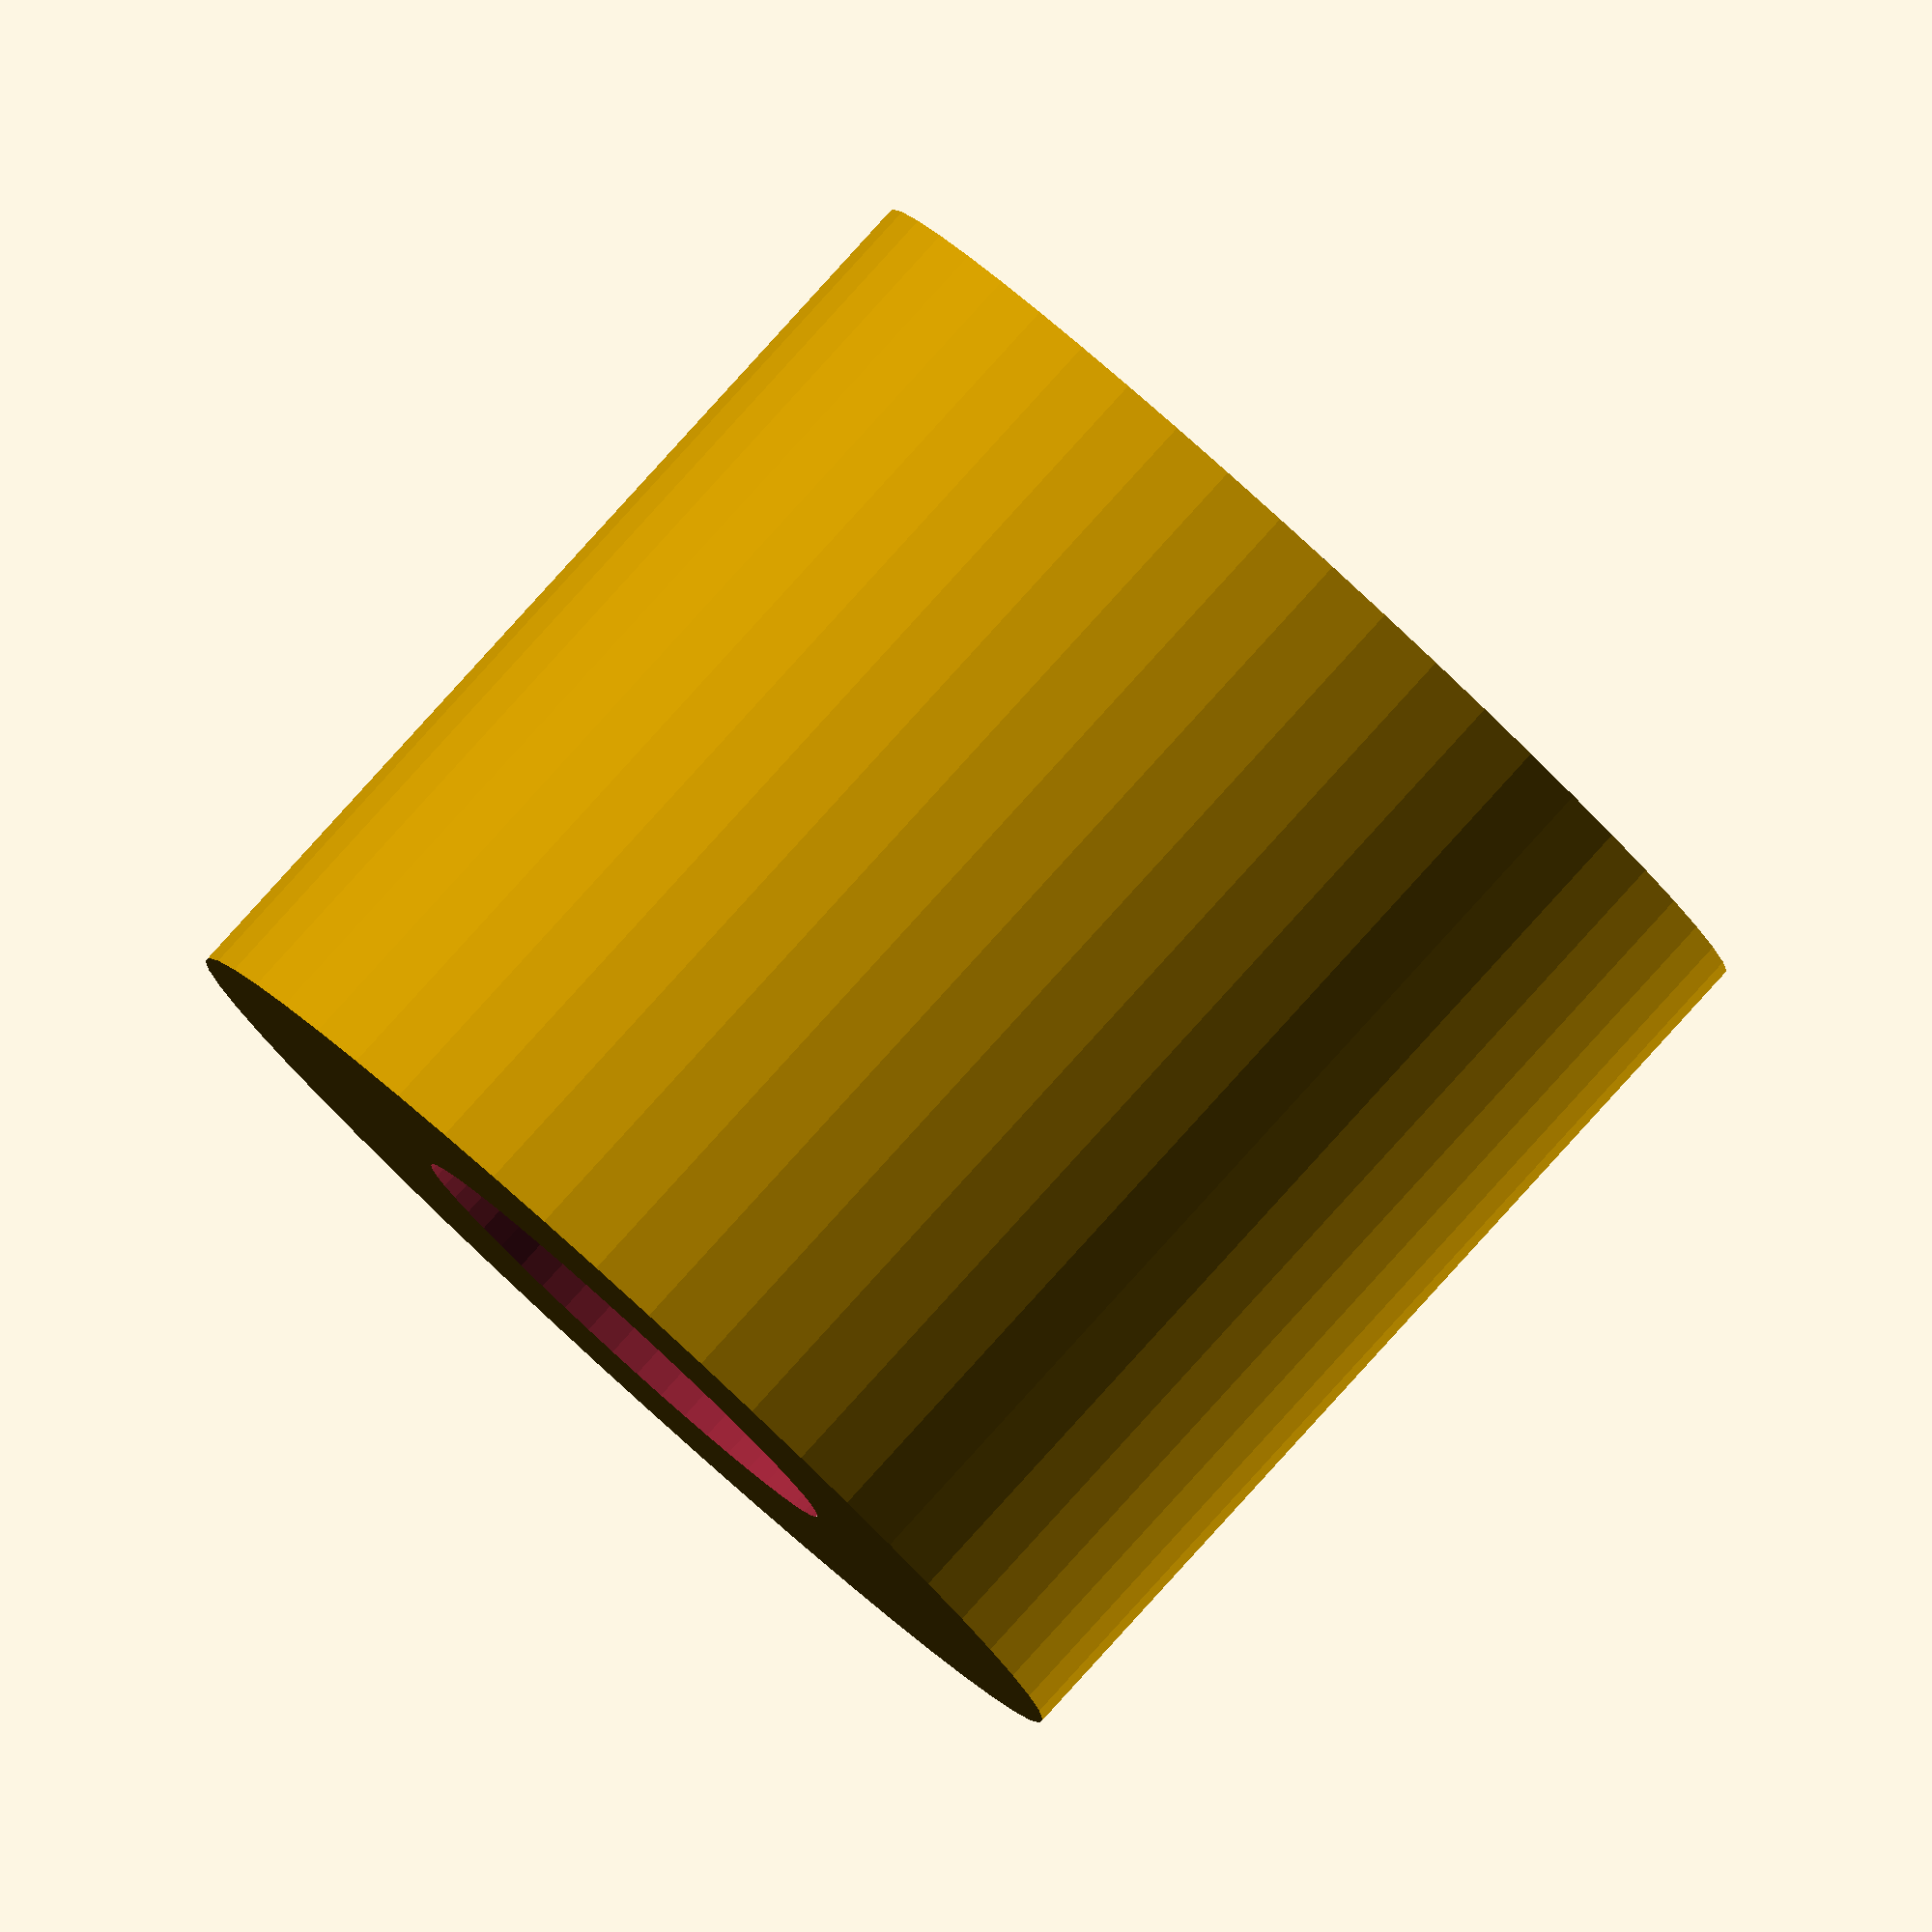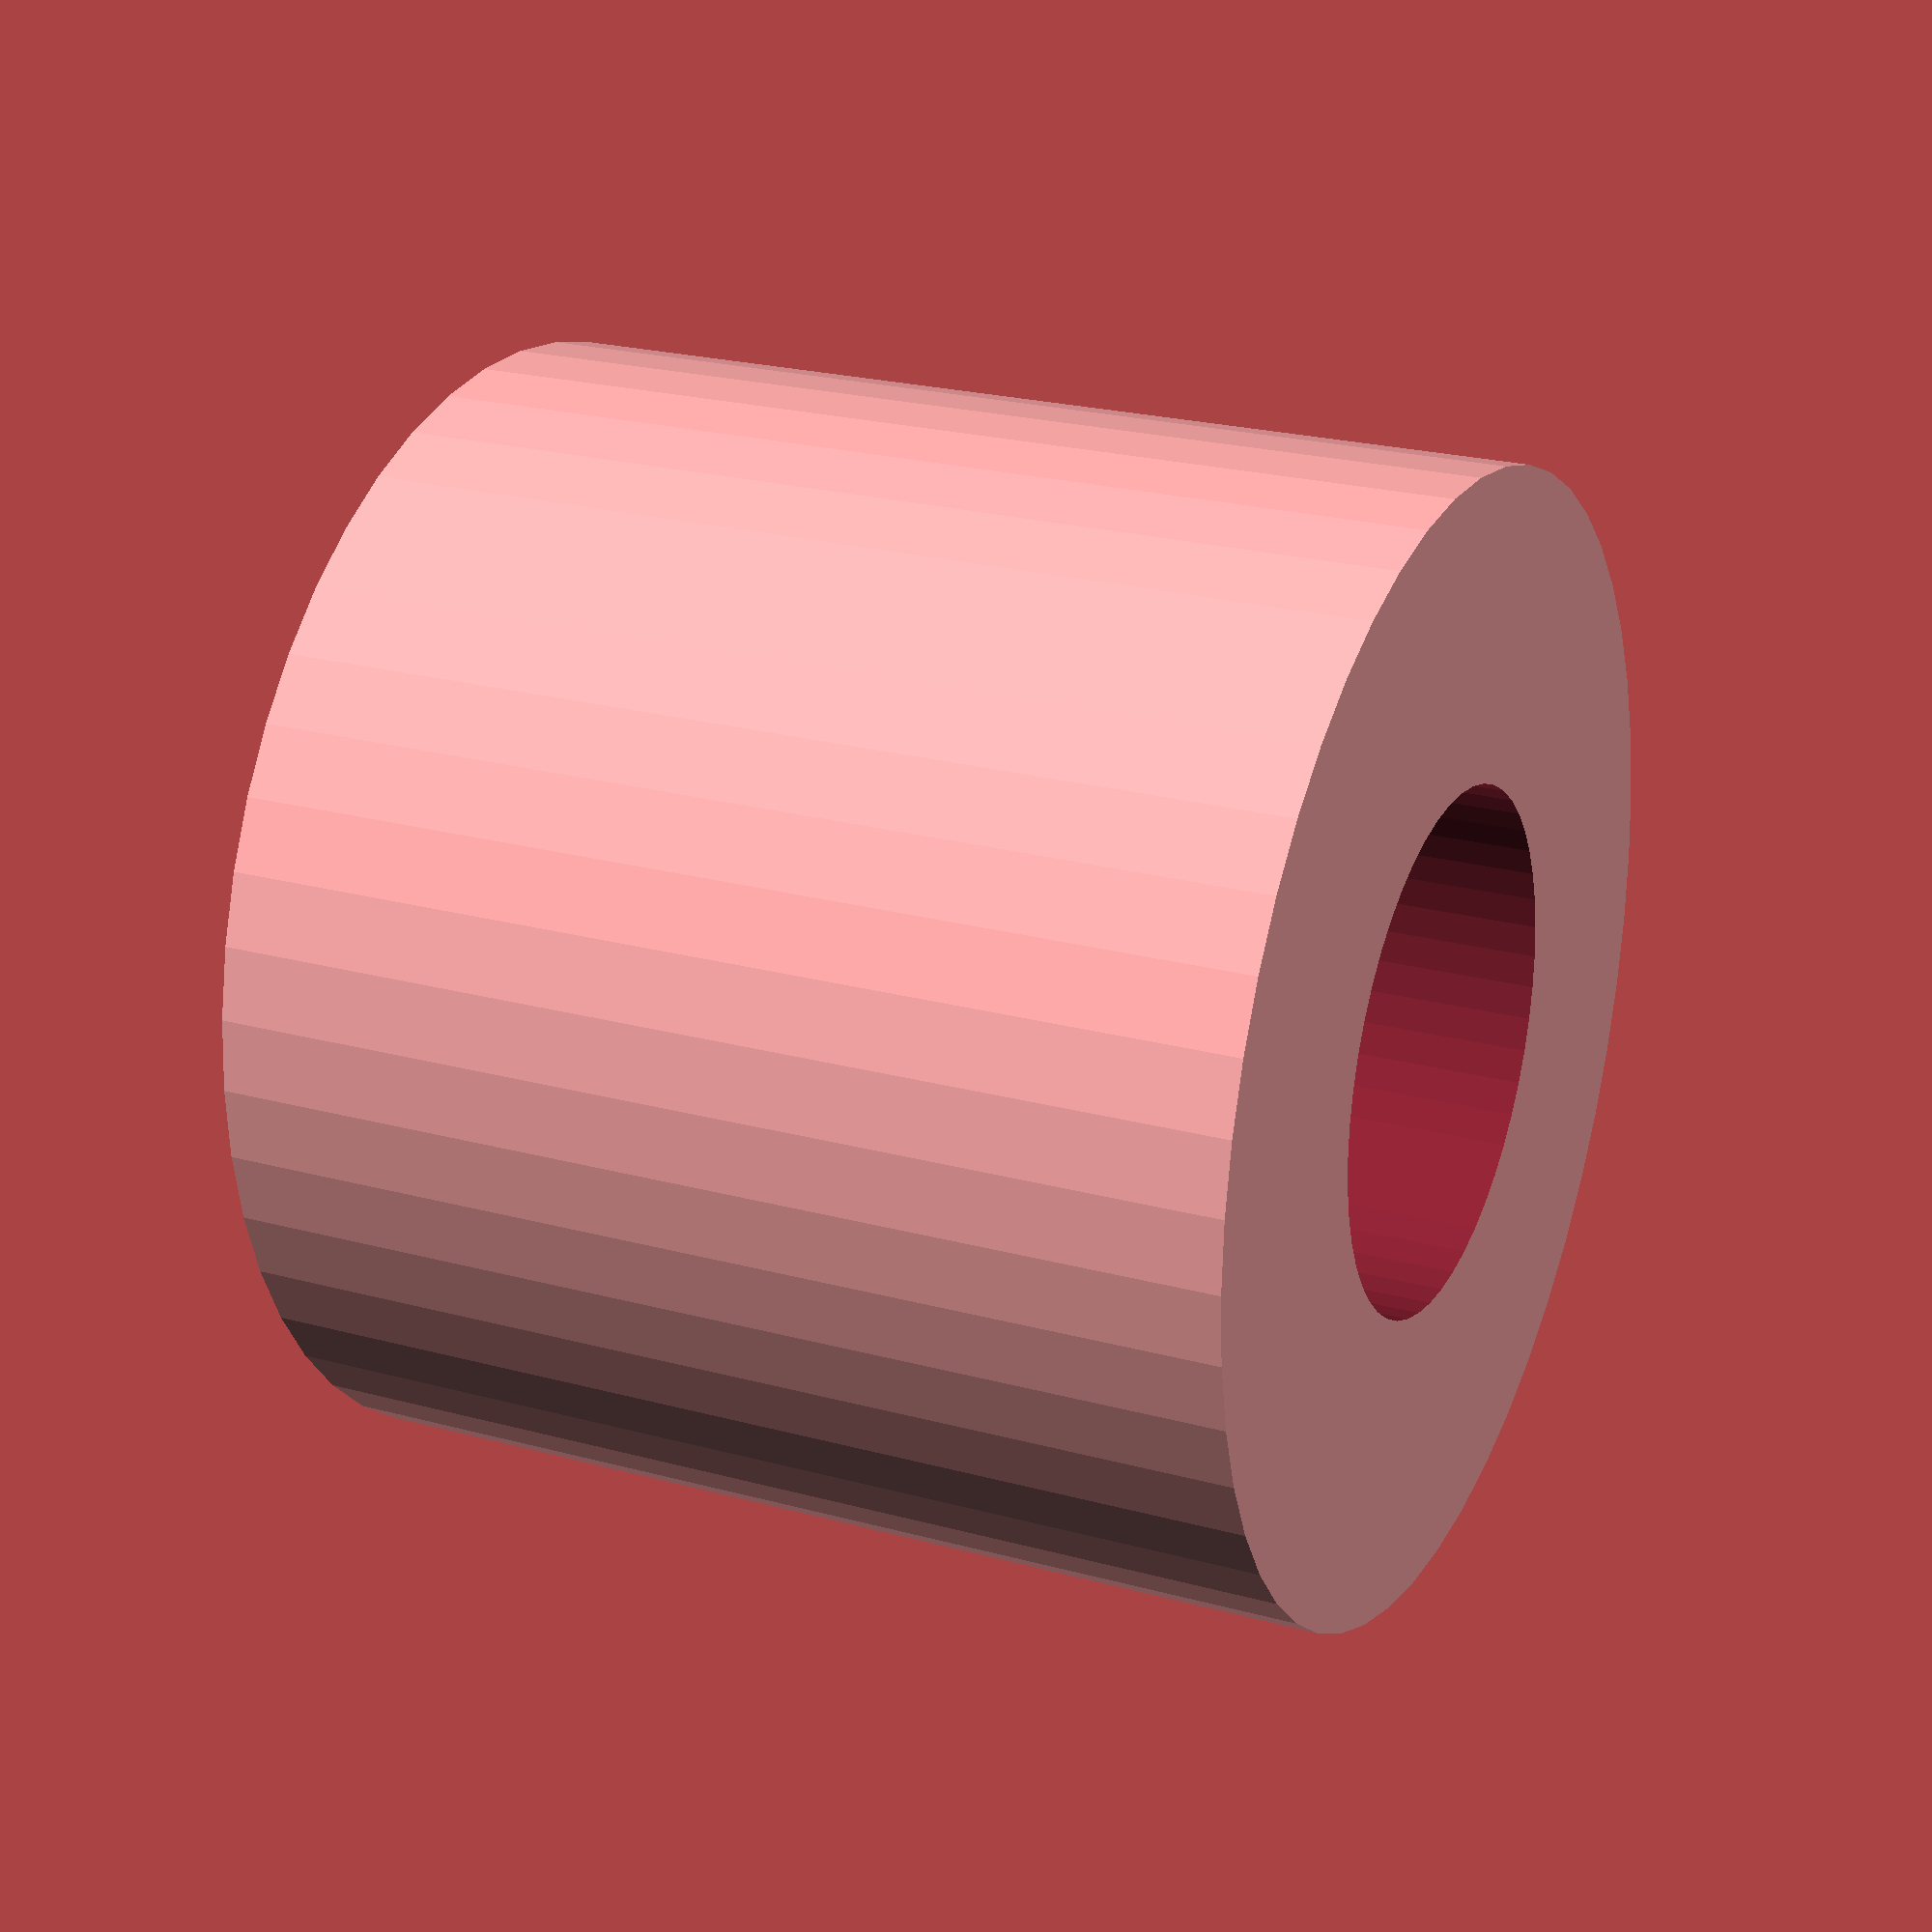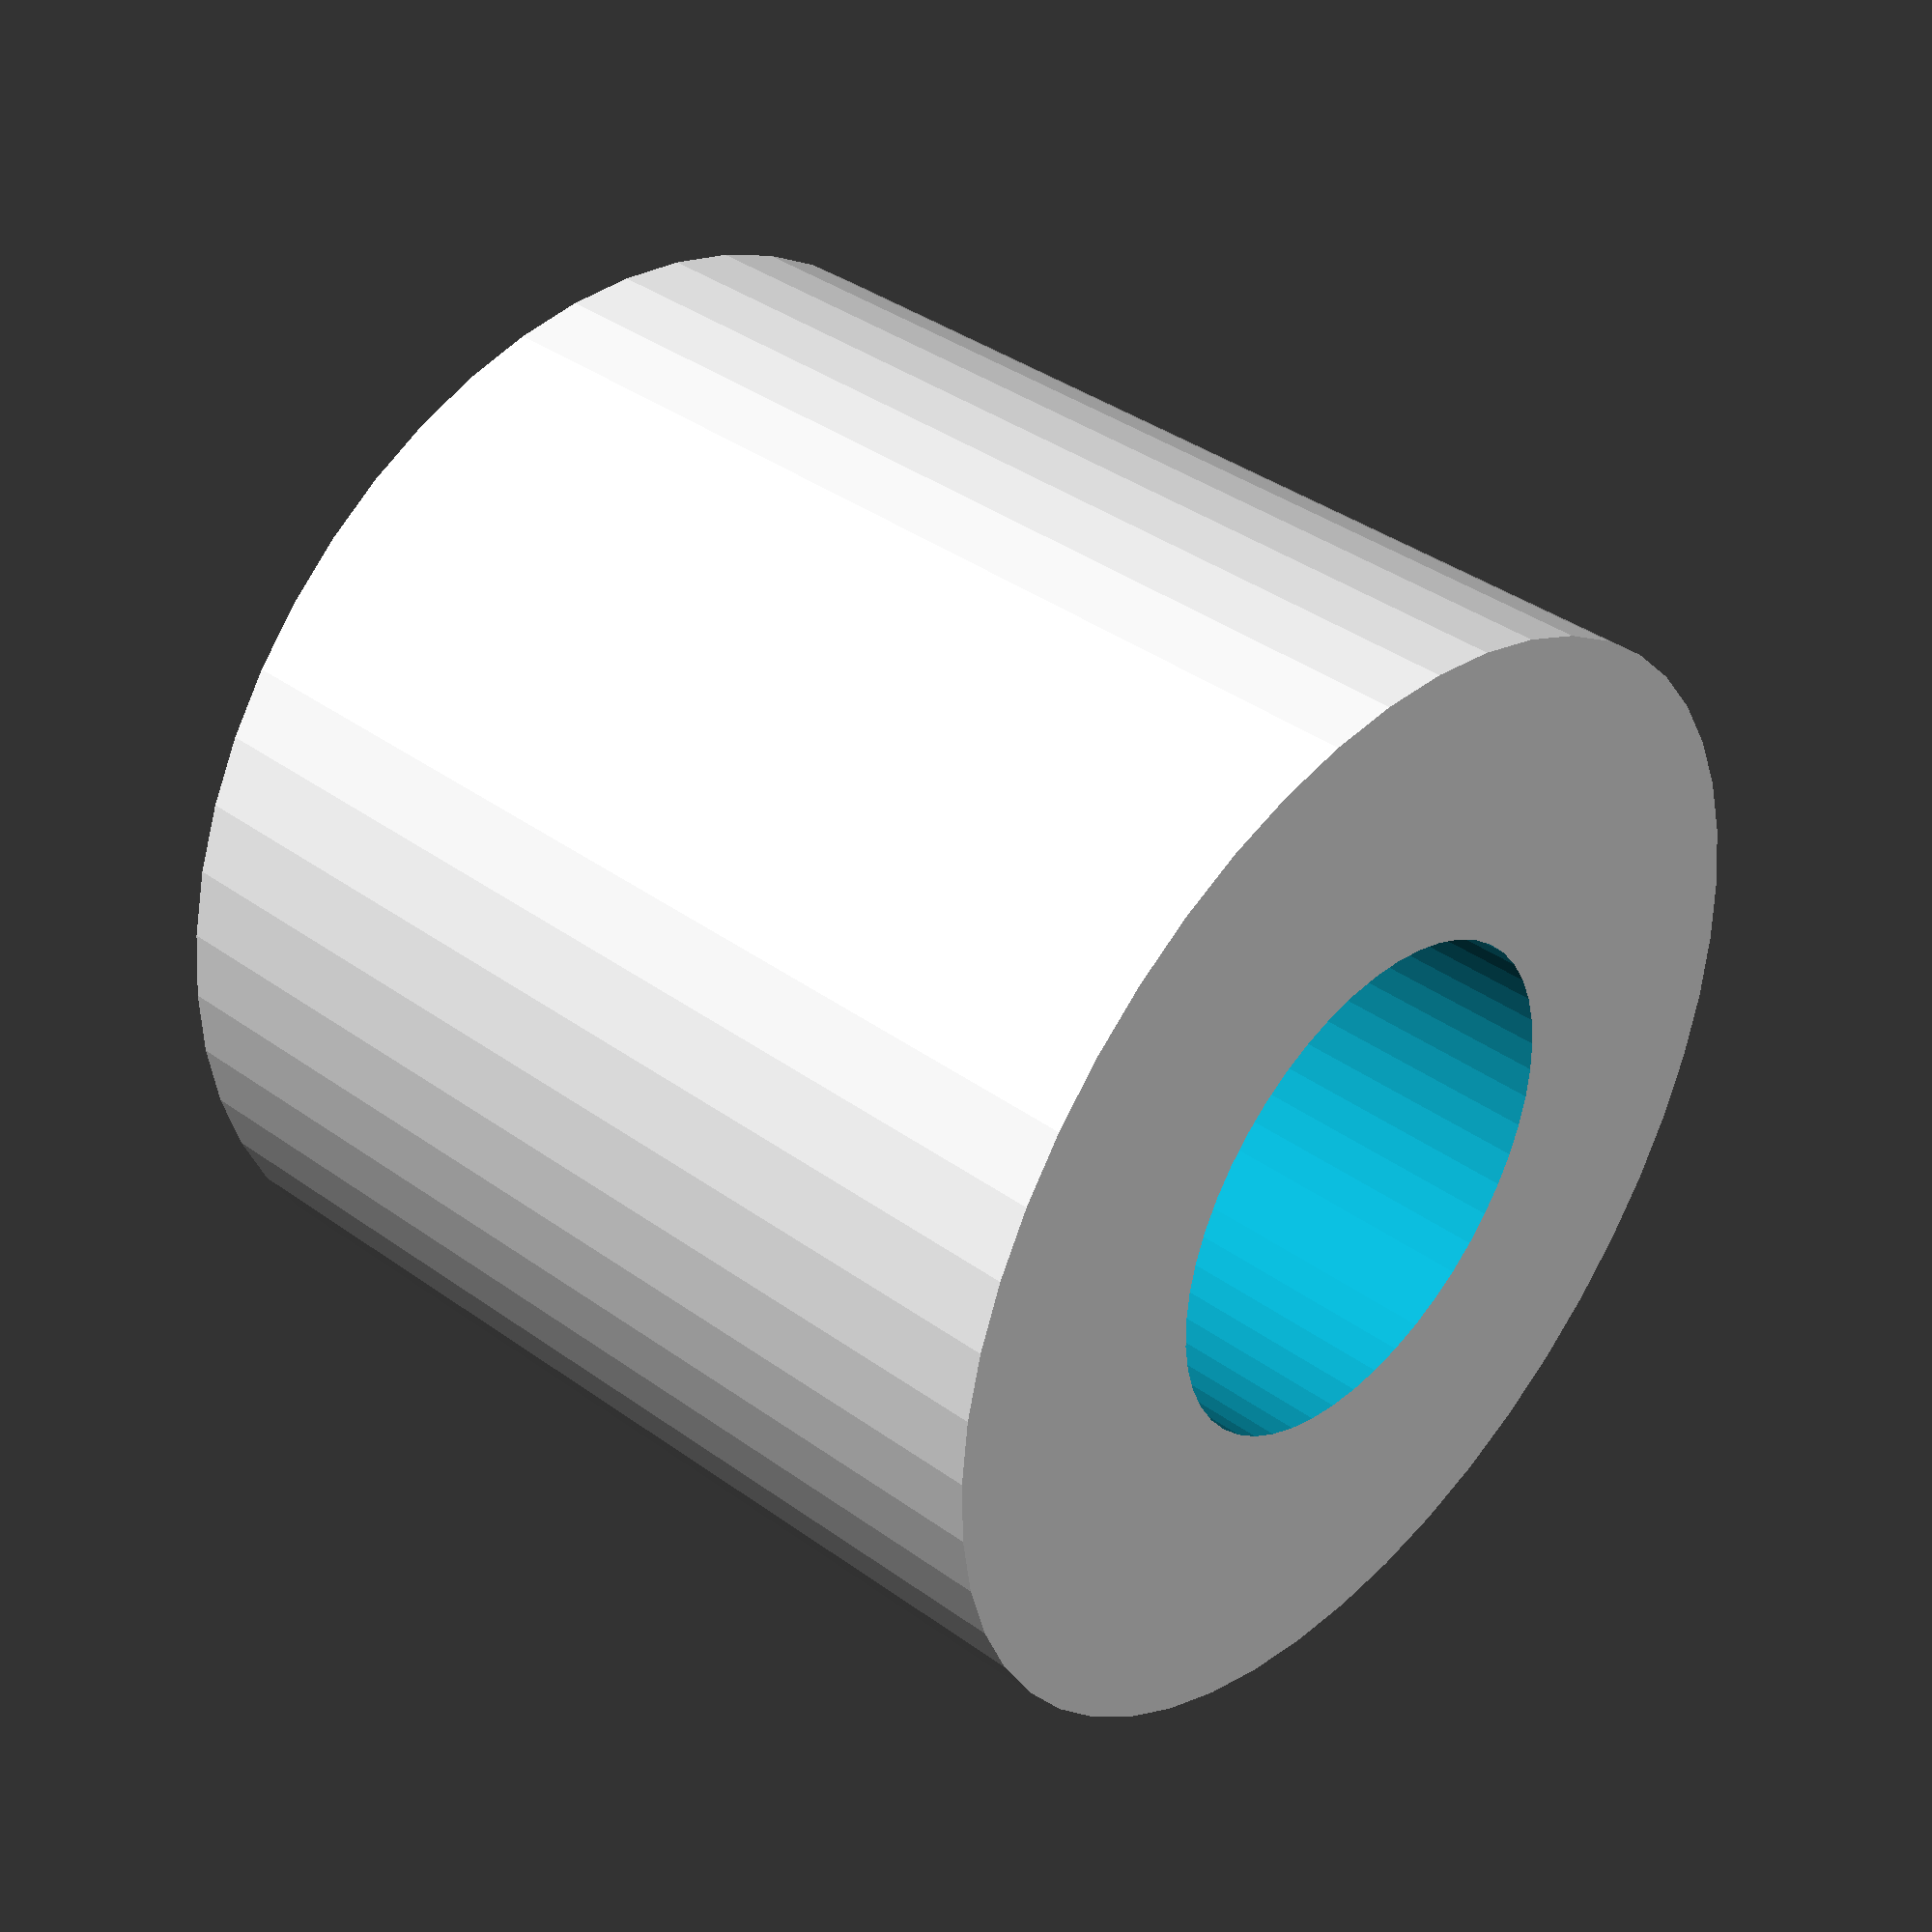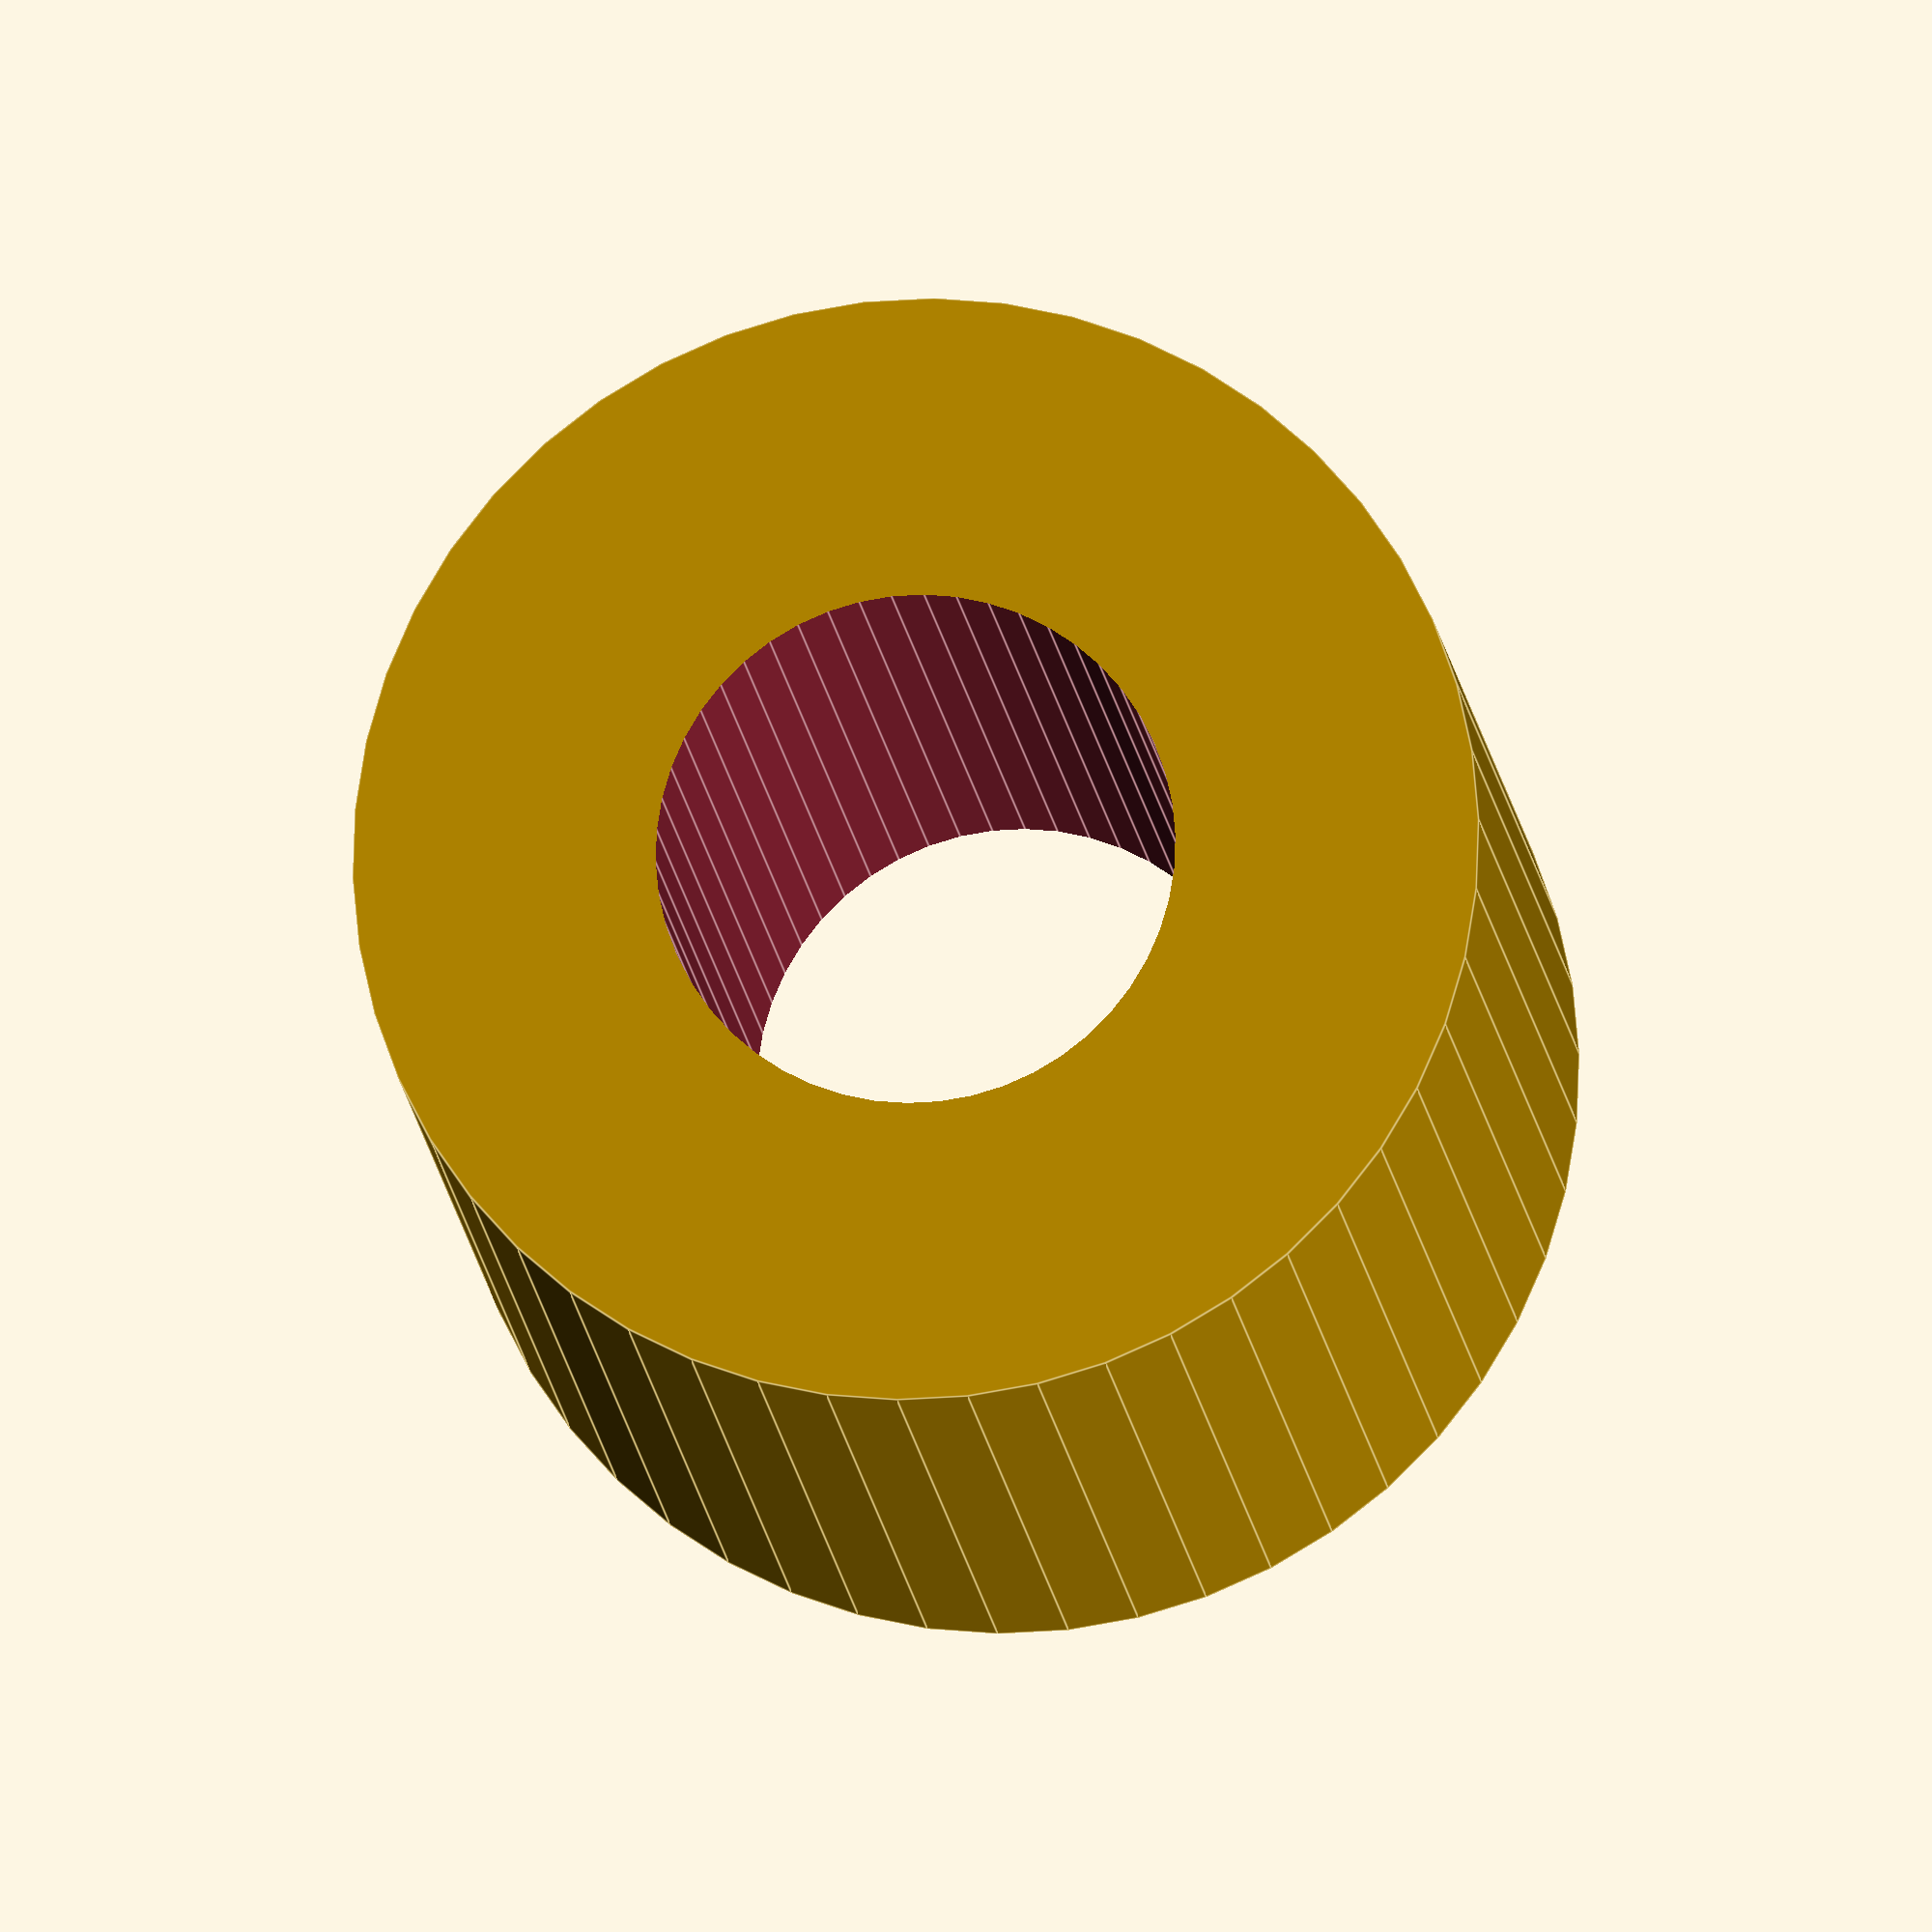
<openscad>
$fn = 50;


difference() {
	union() {
		translate(v = [0, 0, -17.5000000000]) {
			cylinder(h = 35, r = 19.5000000000);
		}
	}
	union() {
		translate(v = [0, 0, -100.0000000000]) {
			cylinder(h = 200, r = 9);
		}
	}
}
</openscad>
<views>
elev=274.8 azim=309.8 roll=222.3 proj=o view=wireframe
elev=337.2 azim=6.9 roll=295.1 proj=p view=wireframe
elev=141.5 azim=326.5 roll=227.8 proj=p view=wireframe
elev=193.4 azim=246.5 roll=354.3 proj=o view=edges
</views>
